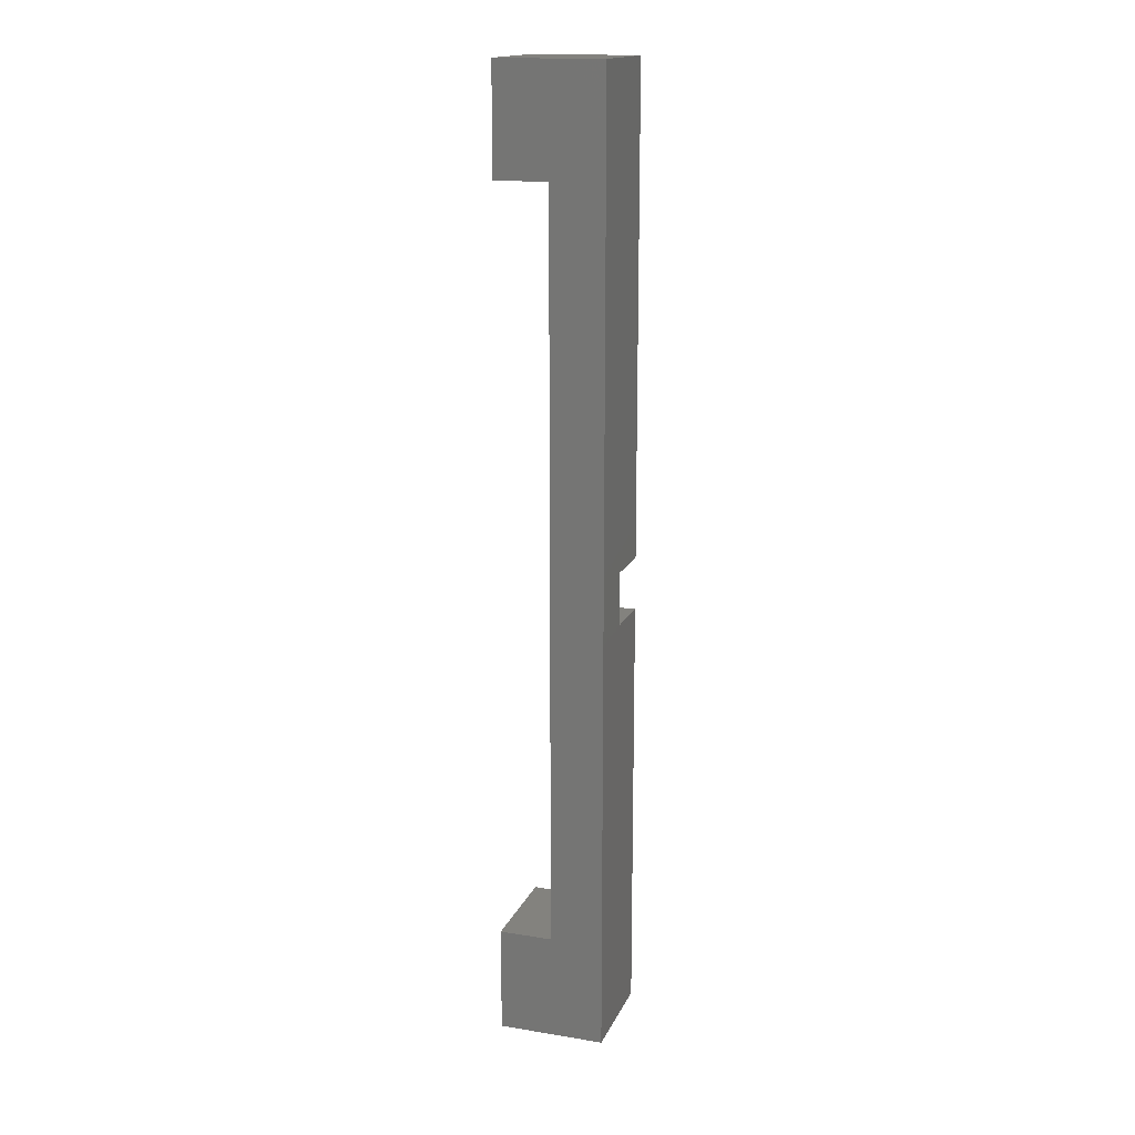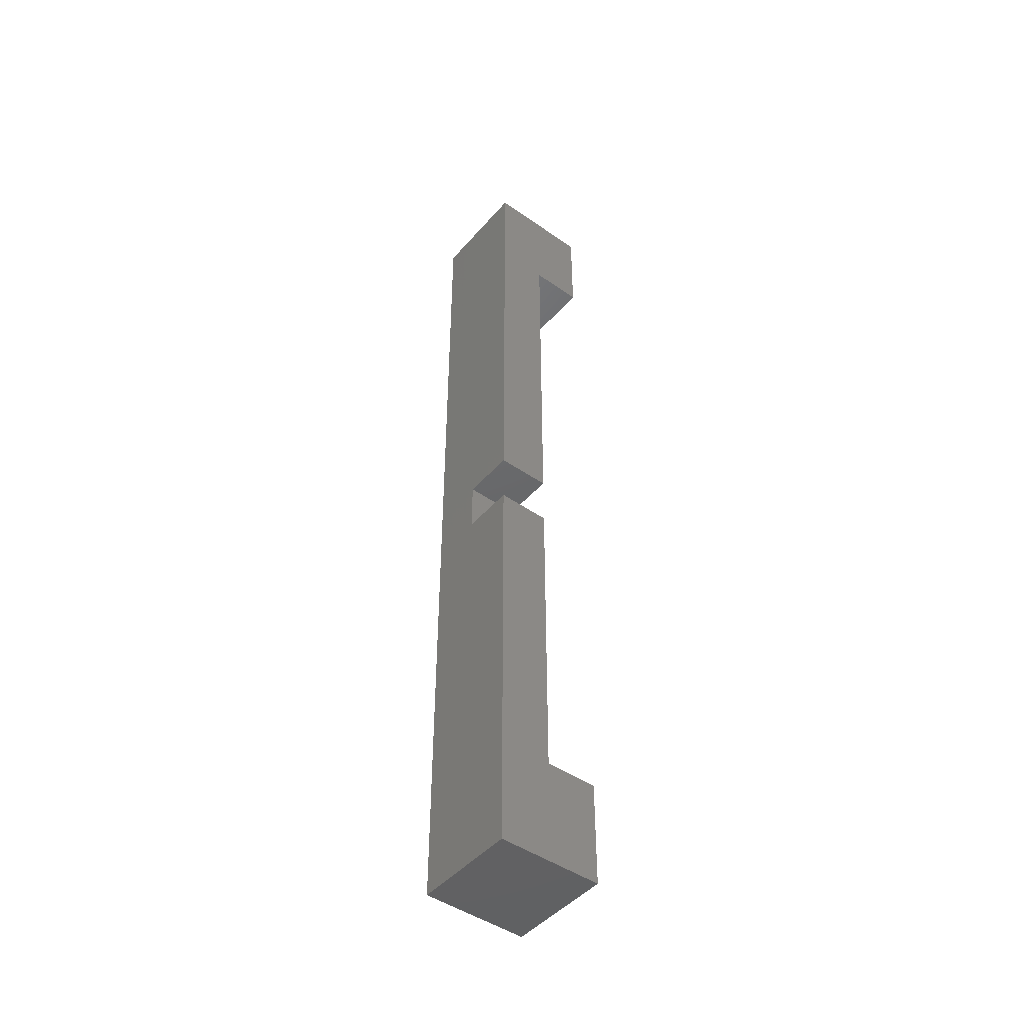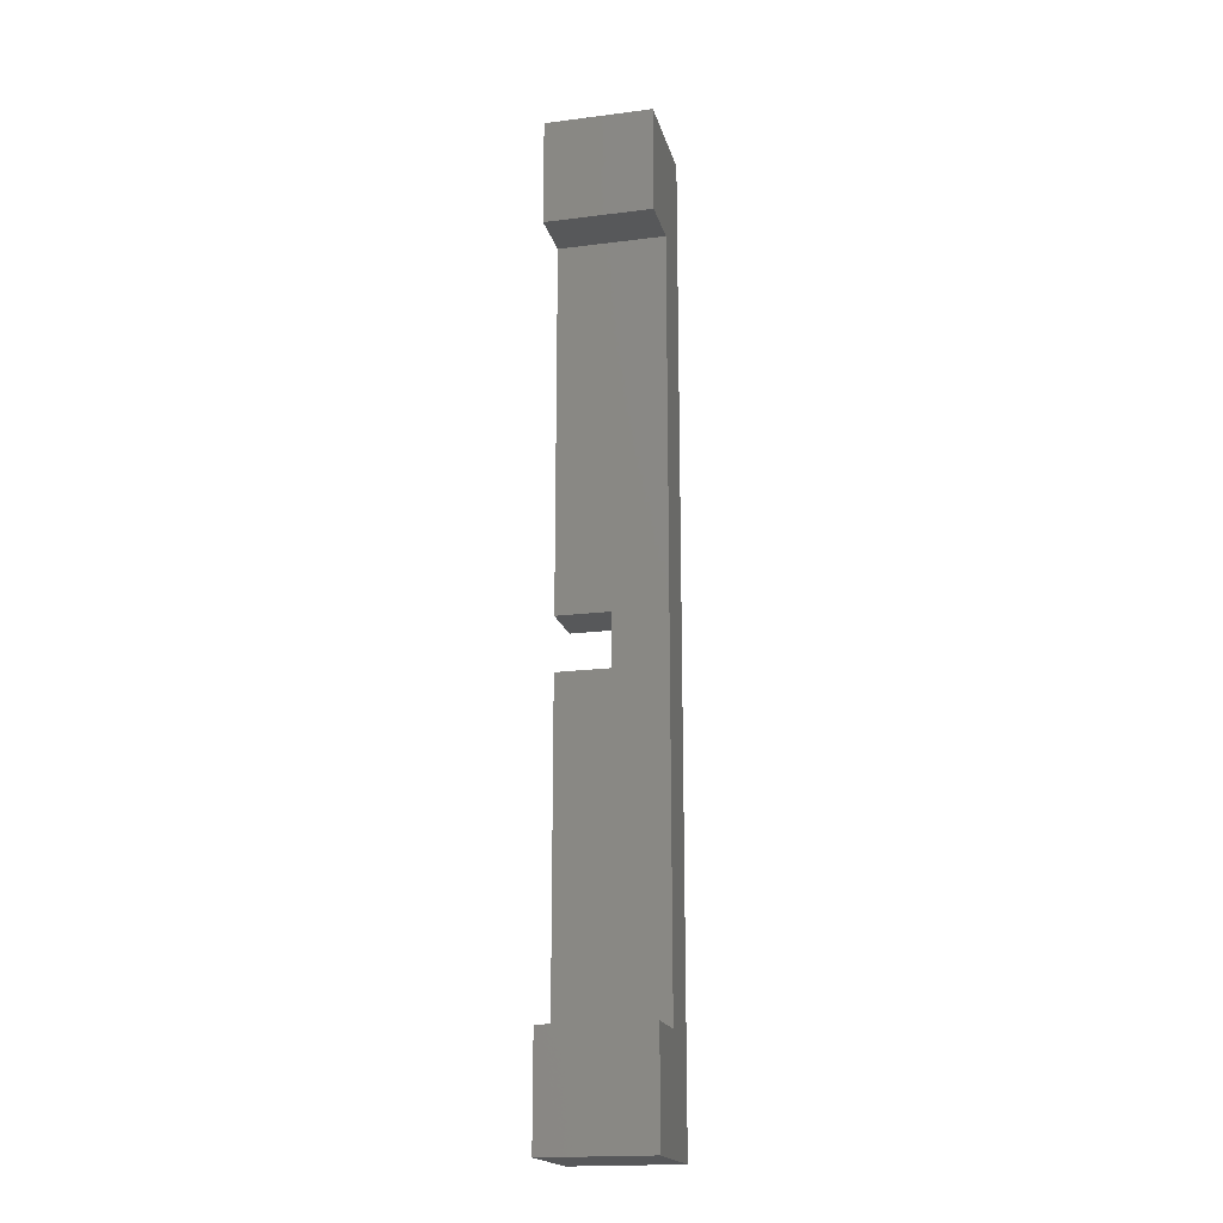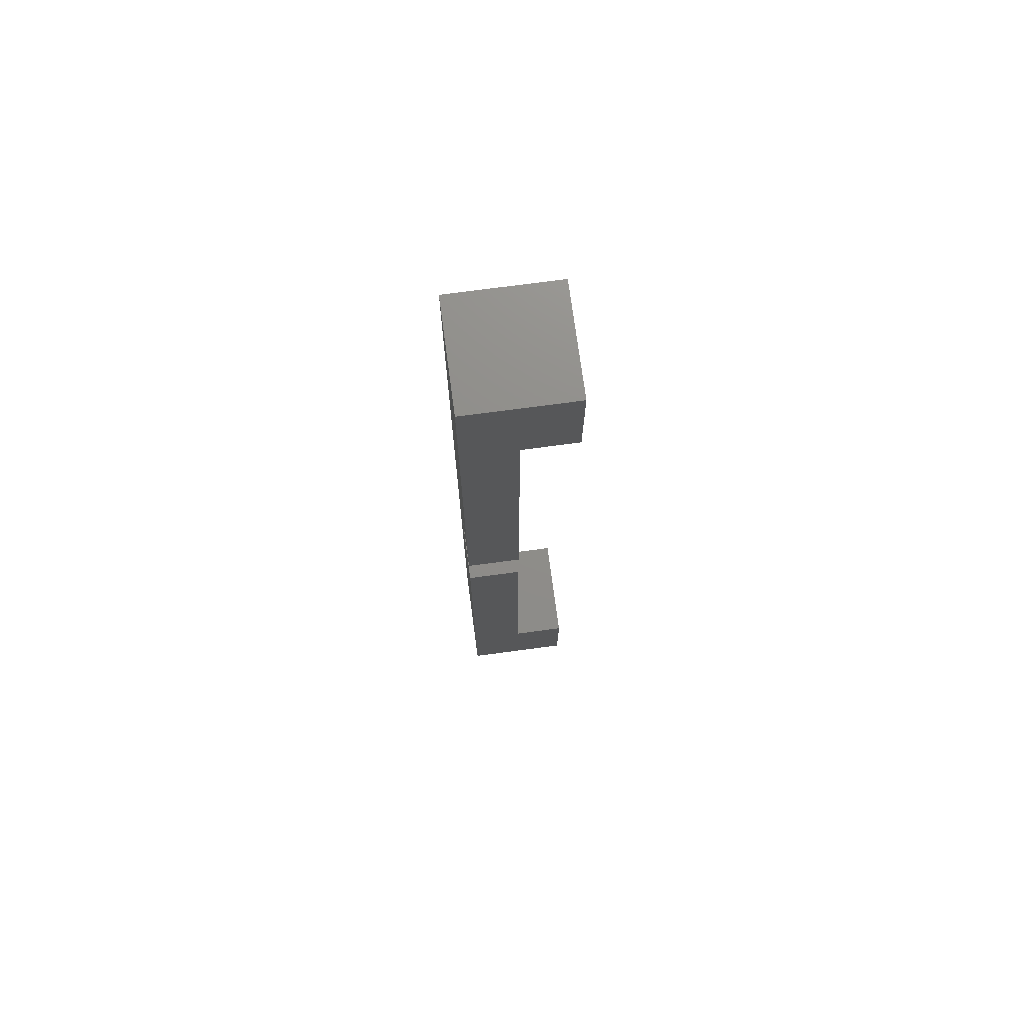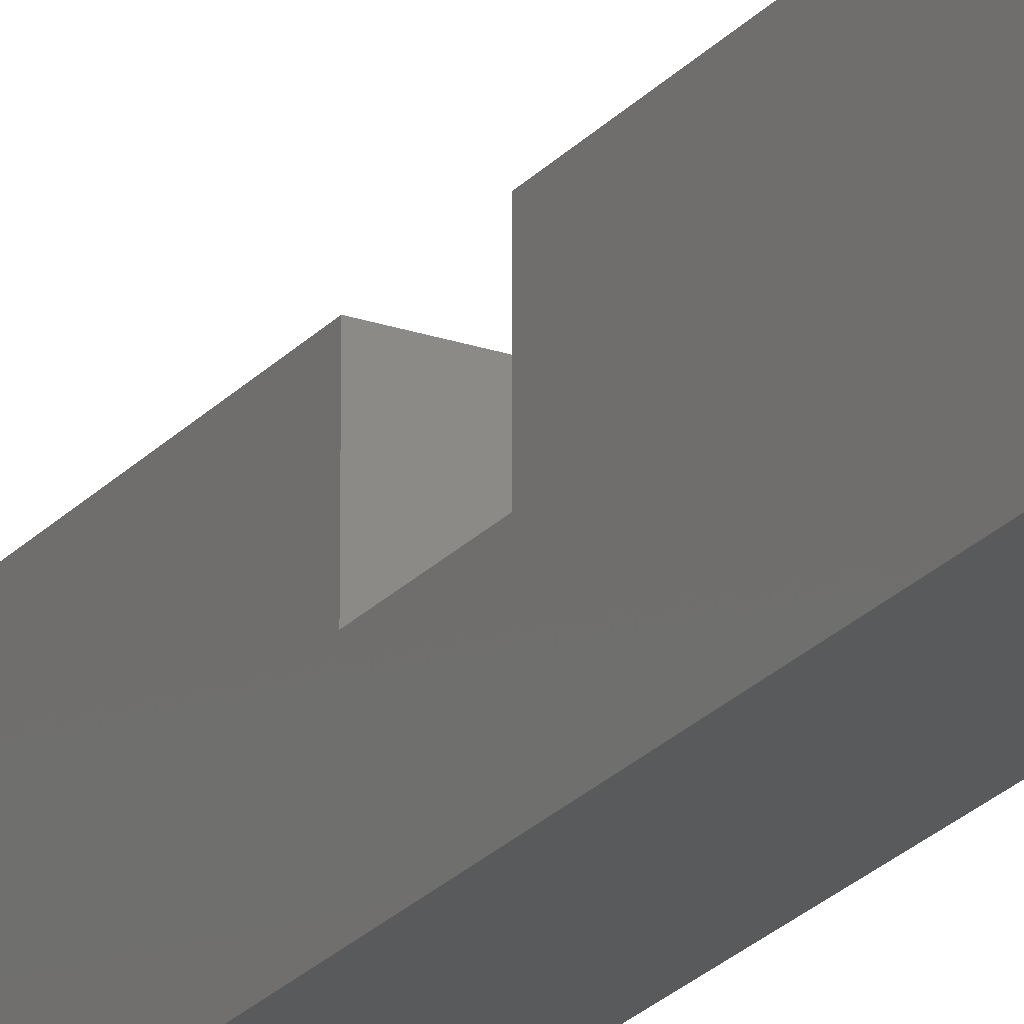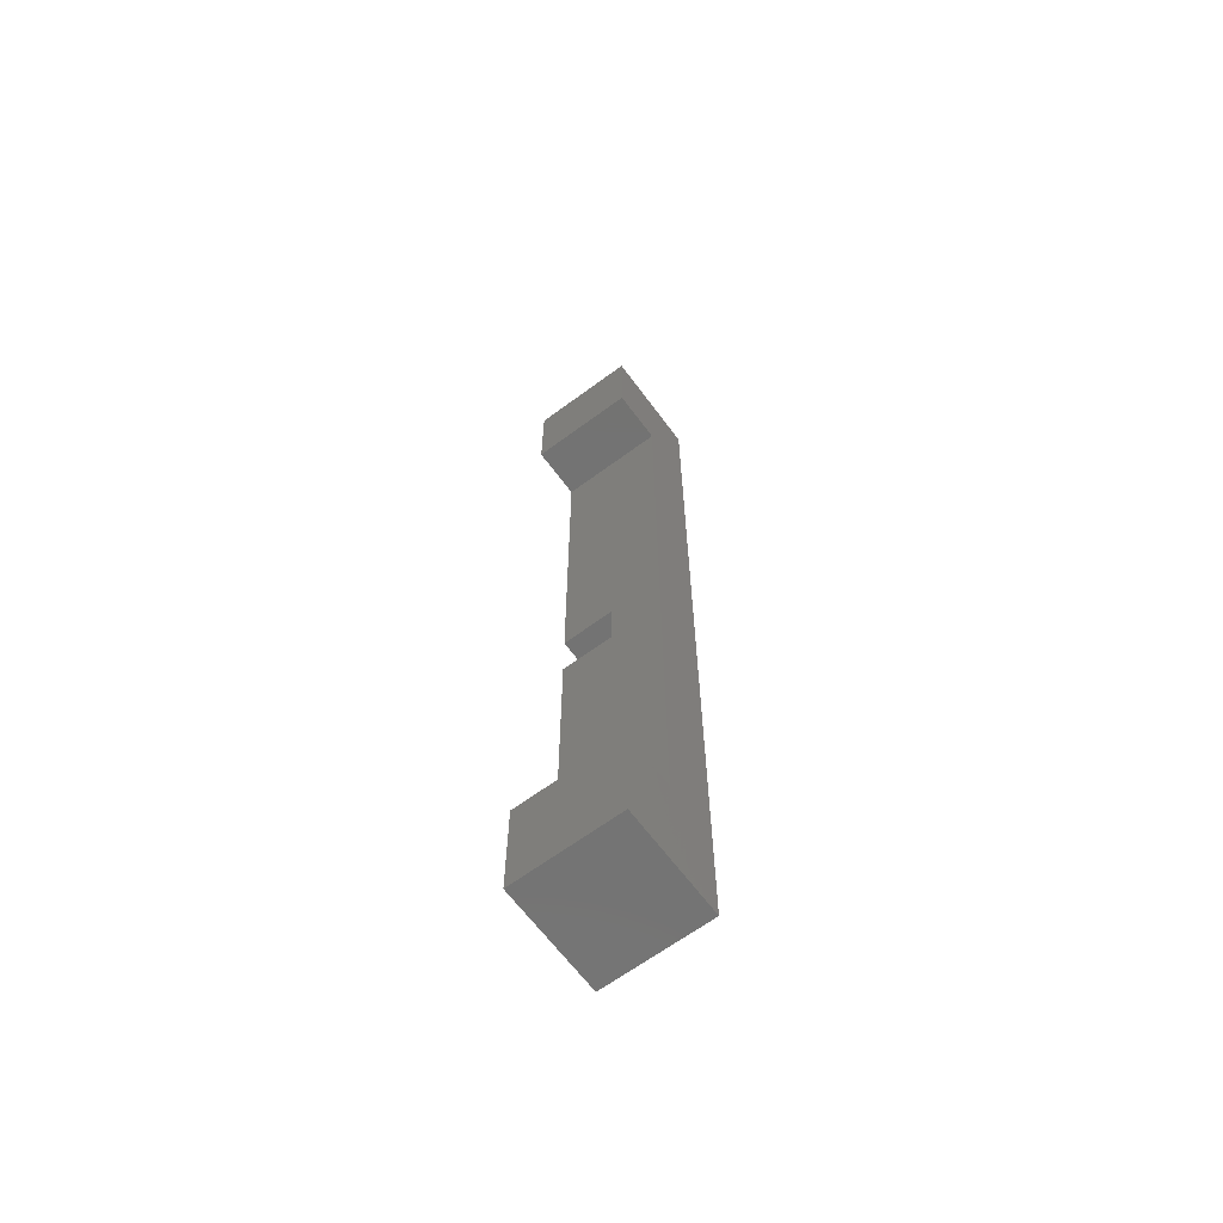
<metadata>
{"format":"stl","ext":"stl","renderer":"f3d","projection":"perspective","resolution":1024,"background":"white","views":[{"elev":16.6,"azim":-161.8,"up":"+Y"},{"elev":-46.4,"azim":-38.4,"up":"+Y"},{"elev":-18.7,"azim":103.7,"up":"+Y"},{"elev":73.8,"azim":-7.6,"up":"+Y"},{"elev":-23.2,"azim":150.0,"up":"+Z"},{"elev":-65.2,"azim":126.6,"up":"+Y"}]}
</metadata>
<code>
# stl→obj: 24 verts, 44 faces
v 5 80 10
v 5 45 10
v 5 80 0
v 5 45 5
v 5 10 0
v 5 40 5
v 5 10 10
v 5 40 10
v 0 0 10
v 0 40 10
v 0 0 0
v 0 40 5
v 0 90 0
v 0 45 5
v 0 90 10
v 0 45 10
v 10 10 10
v 10 0 10
v 10 90 10
v 10 80 10
v 10 10 0
v 10 0 0
v 10 90 0
v 10 80 0
f 1 2 3
f 3 2 4
f 3 4 5
f 5 4 6
f 5 6 7
f 7 6 8
f 9 10 11
f 11 10 12
f 11 12 13
f 13 12 14
f 13 14 15
f 15 14 16
f 8 10 7
f 7 10 9
f 7 9 17
f 17 9 18
f 16 2 15
f 15 2 1
f 15 1 19
f 19 1 20
f 12 6 14
f 14 6 4
f 2 16 4
f 4 16 14
f 10 8 12
f 12 8 6
f 11 21 22
f 21 11 5
f 5 11 13
f 5 13 3
f 3 13 23
f 3 23 24
f 23 13 19
f 19 13 15
f 20 24 19
f 19 24 23
f 3 24 1
f 1 24 20
f 21 5 17
f 17 5 7
f 18 22 17
f 17 22 21
f 11 22 9
f 9 22 18

</code>
